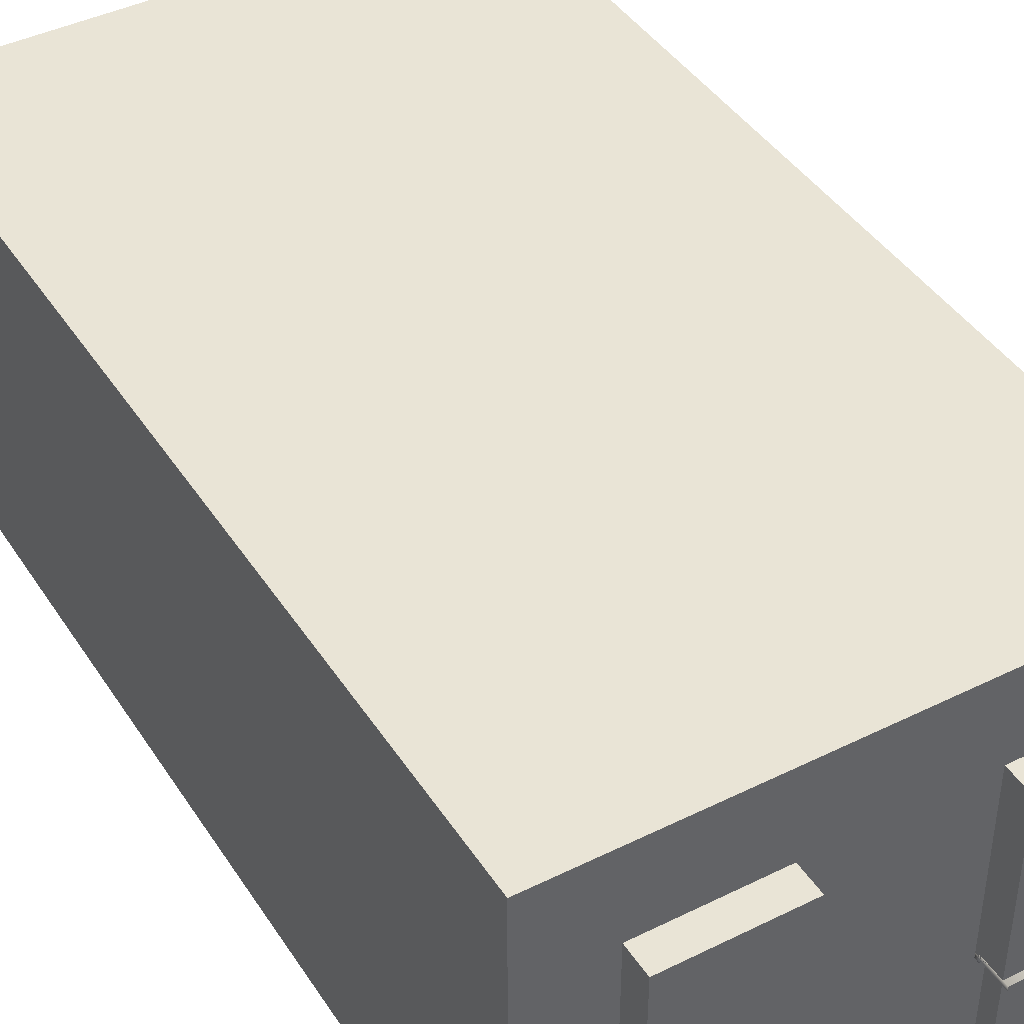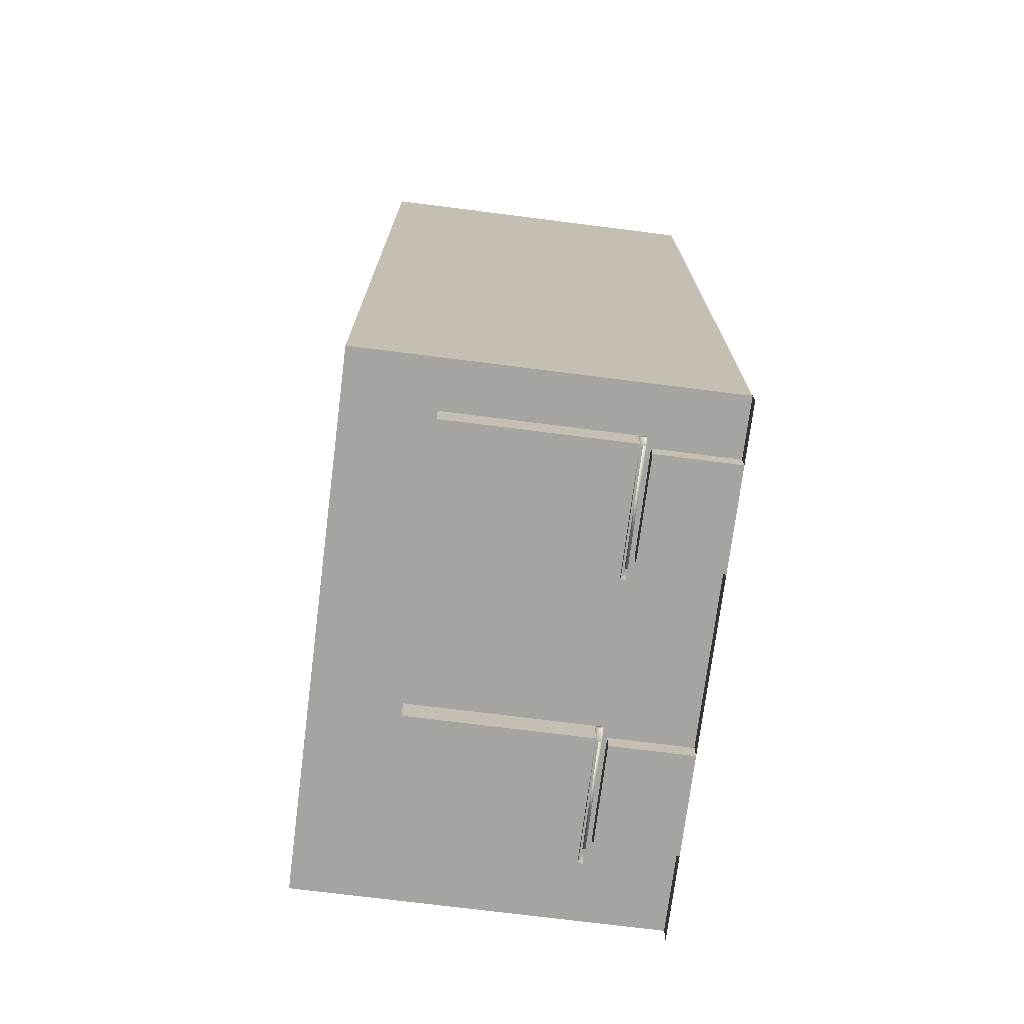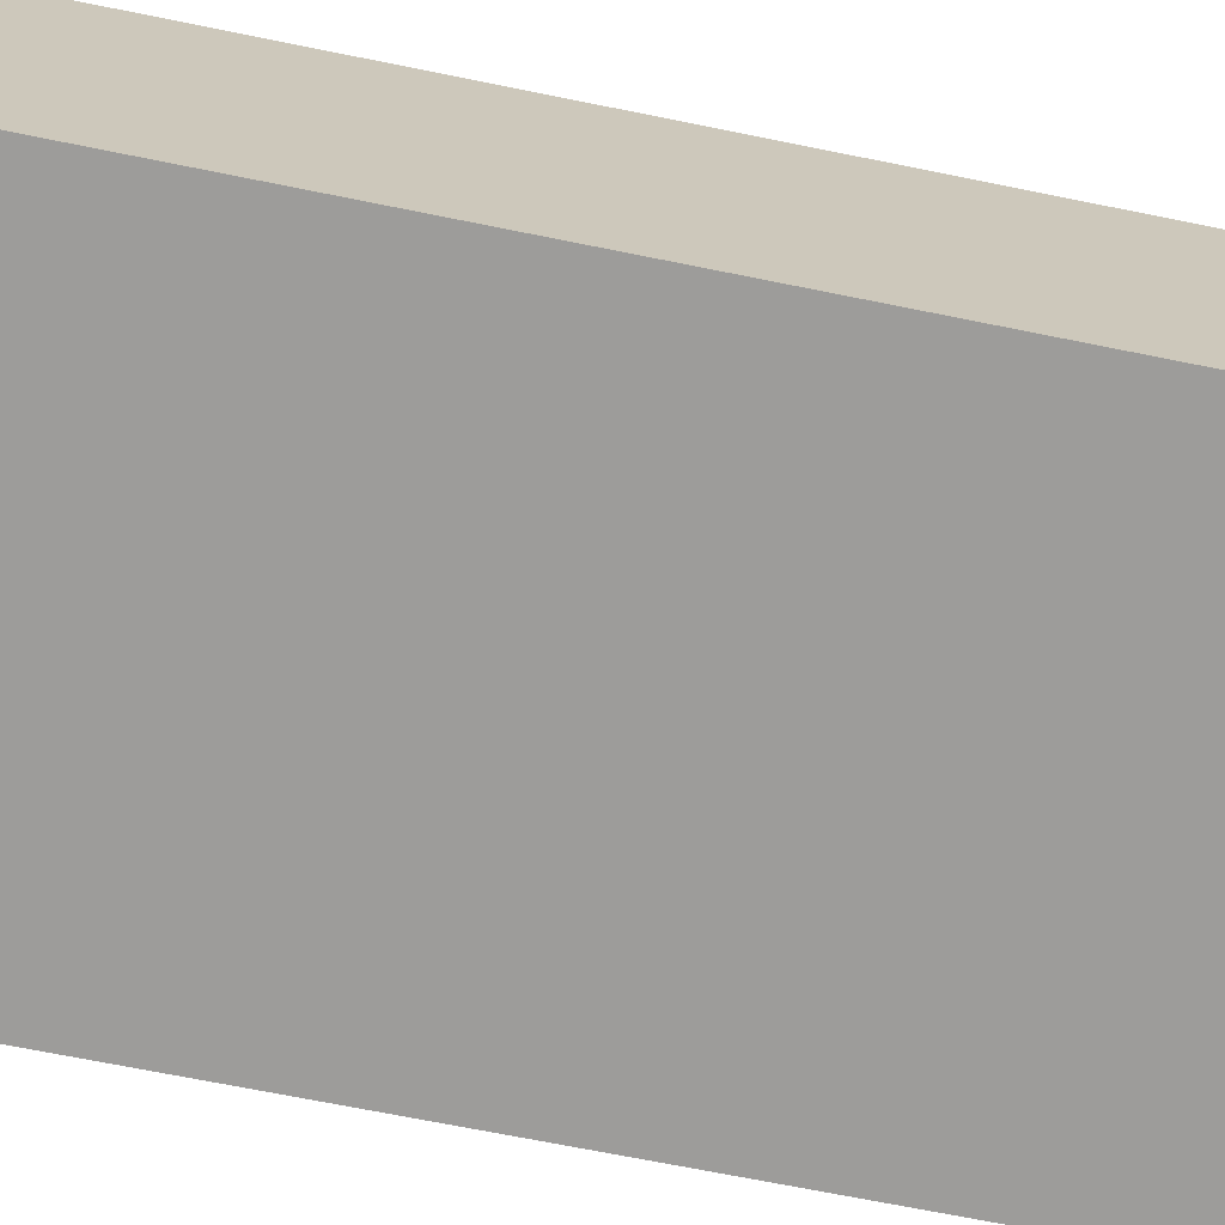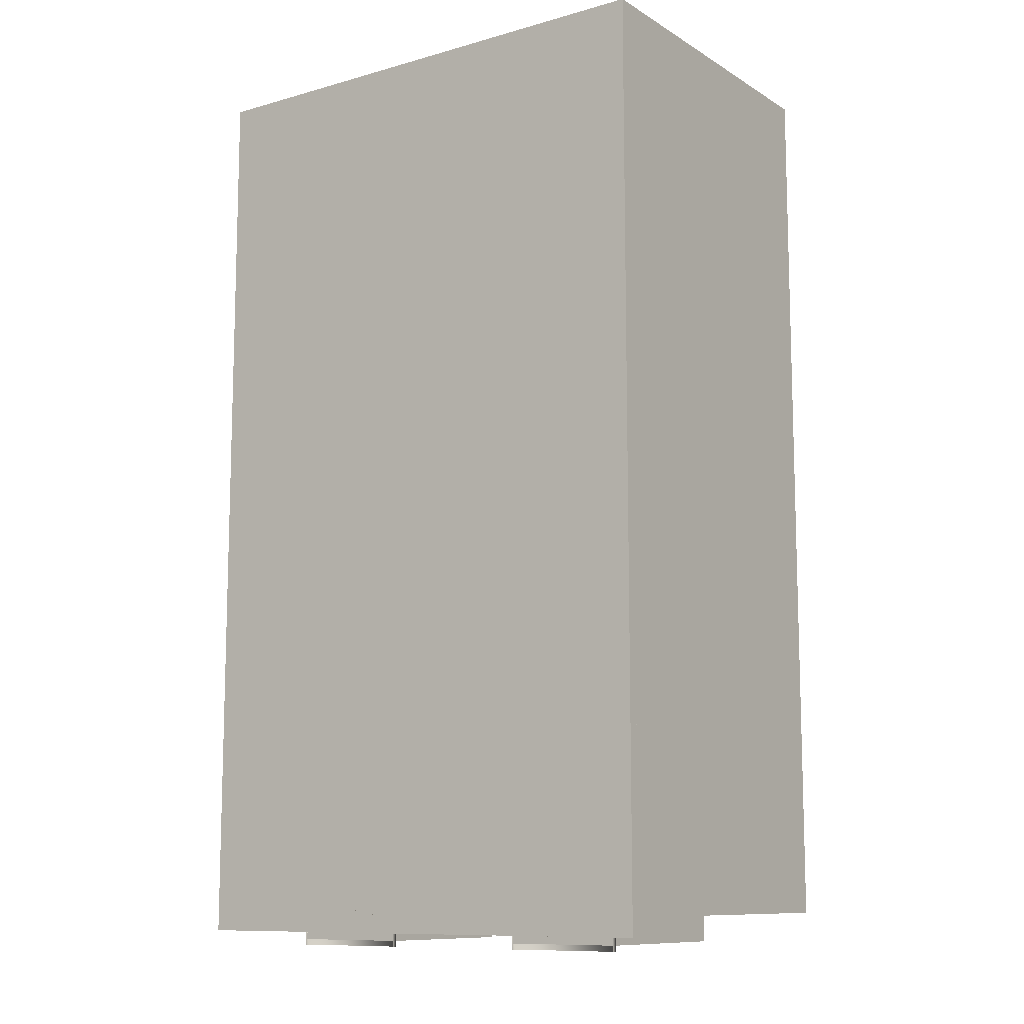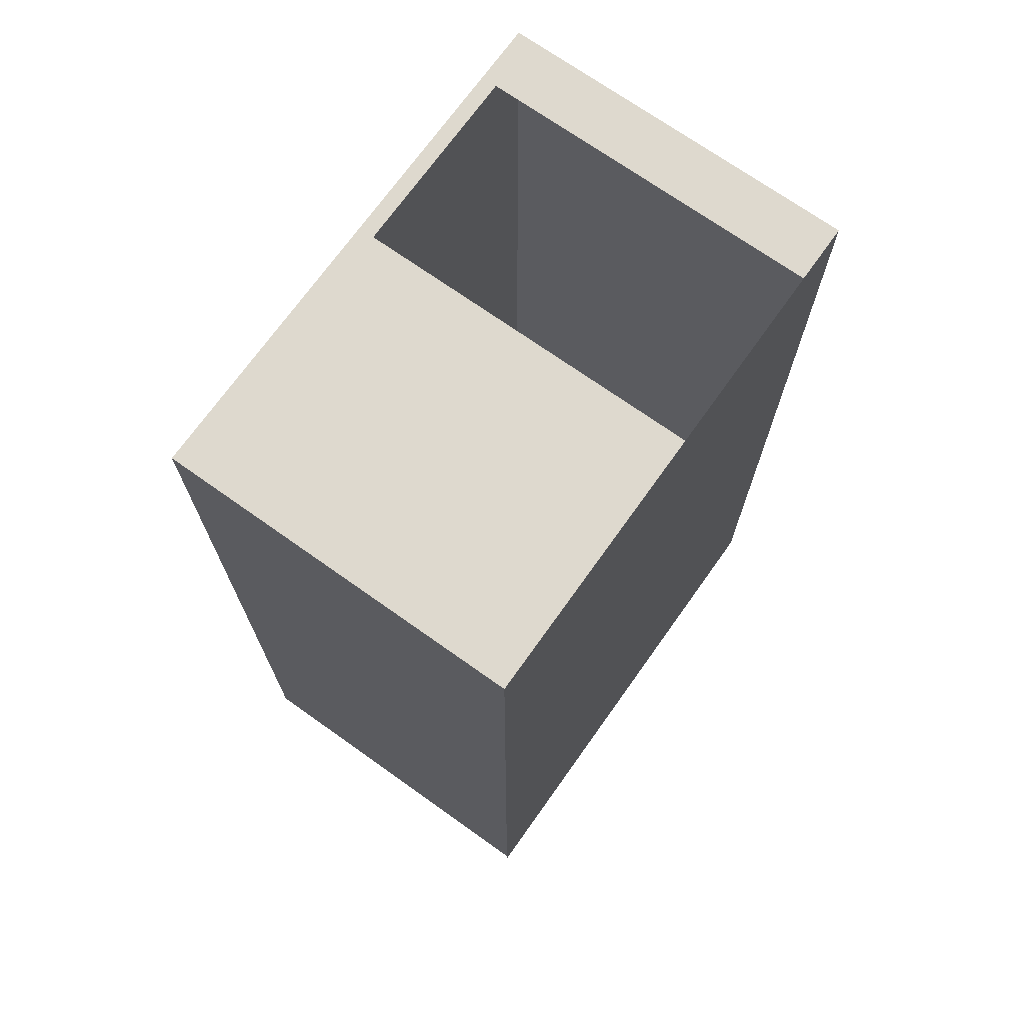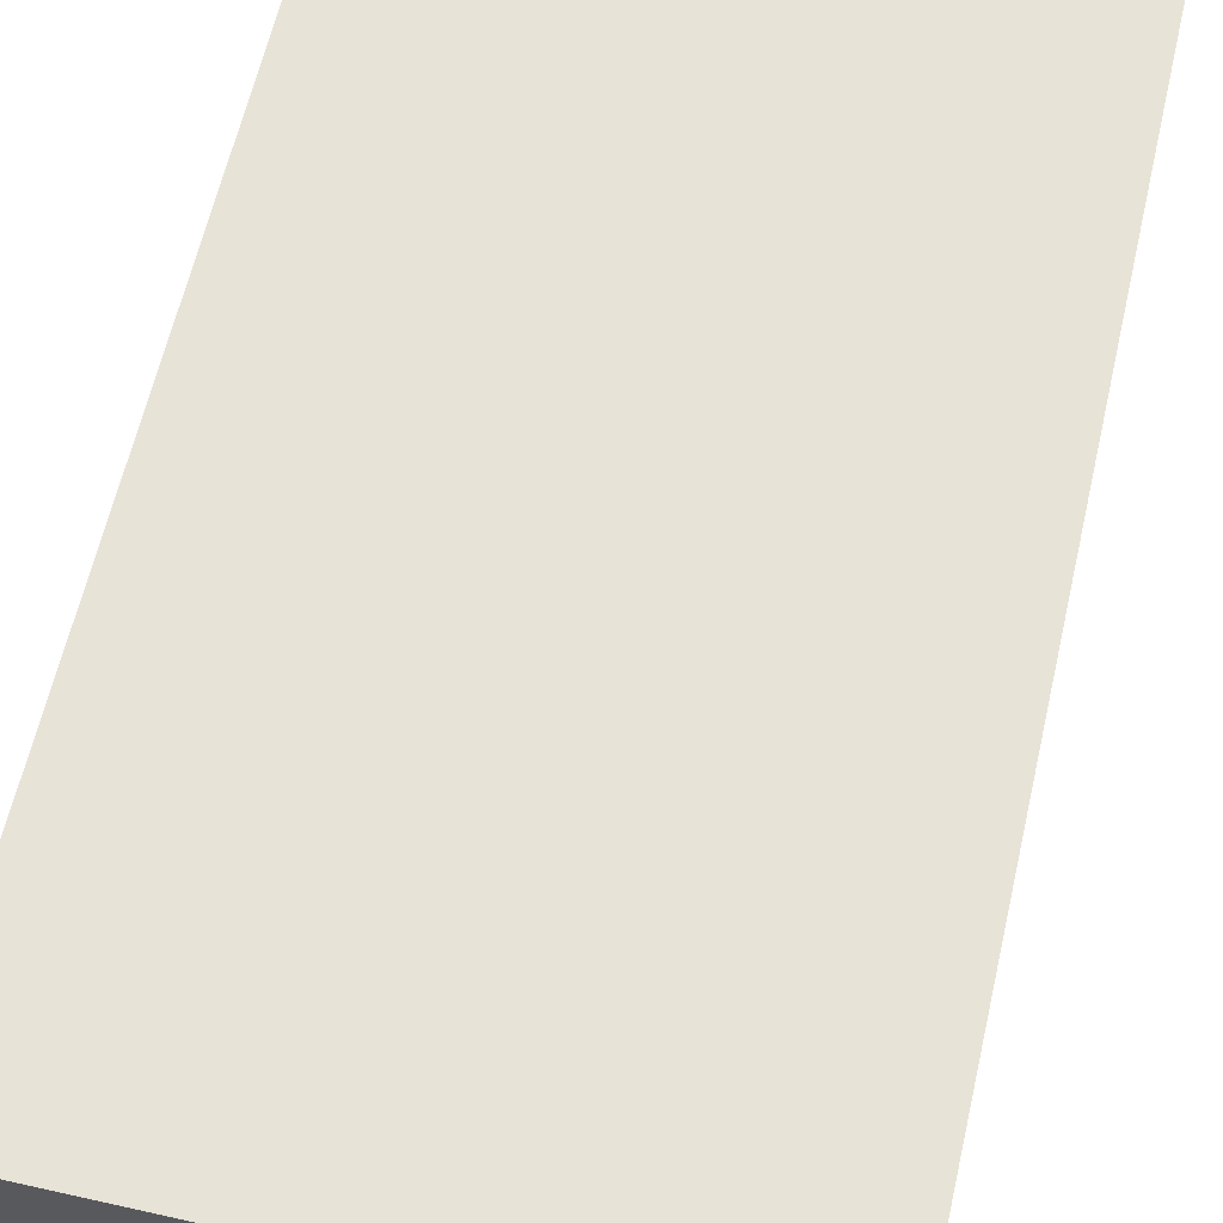
<metadata>
{"format":"obj","ext":"obj","renderer":"f3d","projection":"perspective","resolution":1024,"background":"white","views":[{"elev":42.4,"azim":149.5,"up":"+Y"},{"elev":-73.3,"azim":-97.2,"up":"+Z"},{"elev":-70.2,"azim":78.6,"up":"+Y"},{"elev":-10.6,"azim":35.0,"up":"+Z"},{"elev":71.4,"azim":-54.6,"up":"+Z"},{"elev":62.1,"azim":12.9,"up":"+Y"}]}
</metadata>
<code>
o Plane.009
v 49.41 -1 5.98
v 54.51 -1 5.98
v 49.41 -1 -3.109
v 54.51 -1 -3.109
v 49.41 -1 5.98
v 54.51 -1 5.98
v 49.41 -1 -2.928
v 54.51 -1 -2.928
v 53.94 -1 5.98
v 53.66 -1 -2.928
v 52.67 -1 -2.928
v 52.07 -1 5.98
v 53.94 2.321 5.98
v 52.07 2.321 5.98
v 54.51 2.473 5.98
v 49.41 2.473 5.98
v 53.66 -0.2116 -2.928
v 52.67 -0.2116 -2.928
v 49.41 2.473 -2.928
v 54.51 2.473 -2.928
v 52.57 1.636 -2.928
v 53.76 1.636 -2.928
v 53.76 -0.1108 -3.213
v 52.57 -0.1108 -3.213
v 52.57 1.636 -3.213
v 53.76 1.636 -3.213
v 49.97 -0.2116 -2.928
v 50.96 -0.2116 -2.928
v 49.87 1.636 -2.928
v 51.06 1.636 -2.928
v 51.06 -0.1108 -3.213
v 49.87 -0.1108 -3.213
v 49.87 1.636 -3.213
v 51.06 1.636 -3.213
v 49.97 -1 -2.928
v 50.96 -1 -2.928
v 53.76 -1 -2.928
v 52.57 -1 -2.928
v 53.76 -0.1108 -2.928
v 52.57 -0.1108 -2.928
v 49.87 -0.1108 -2.928
v 51.06 -0.1108 -2.928
v 49.87 -1 -2.928
v 51.06 -1 -2.928
v 53.66 -1 -3.109
v 52.67 -1 -3.109
v 53.66 -0.2116 -3.109
v 52.67 -0.2116 -3.109
v 49.97 -0.2116 -3.109
v 50.96 -0.2116 -3.109
v 49.97 -1 -3.109
v 50.96 -1 -3.109
v 52.75 -0.8089 -2.99
v 52.75 -0.3087 -2.99
v 52.75 -0.8089 -3.109
v 52.75 -0.3087 -3.109
v 53.59 -0.8089 -2.99
v 53.59 -0.3087 -2.99
v 53.59 -0.8089 -3.109
v 53.59 -0.3087 -3.109
v 50.05 -0.8089 -2.99
v 50.05 -0.3087 -2.99
v 50.05 -0.8089 -3.109
v 50.05 -0.3087 -3.109
v 50.88 -0.8089 -2.99
v 50.88 -0.3087 -2.99
v 50.88 -0.8089 -3.109
v 50.88 -0.3087 -3.109
v 54.47 -1 -2.928
v 54.47 -0.8941 -2.928
v 54.47 -1 -2.891
v 54.47 -0.8941 -2.891
v 53.66 -1 -2.928
v 53.66 -0.8941 -2.928
v 53.66 -1 -2.891
v 53.66 -0.8941 -2.891
v 49.41 -0.8941 5.98
v 49.41 -1 5.943
v 49.41 -0.8941 5.943
v 52.07 -0.8941 5.98
v 52.07 -1 5.943
v 52.07 -0.8941 5.943
v 49.45 -1 5.943
v 49.45 -0.8941 5.943
v 49.41 -0.8941 5.943
v 49.45 -1 -2.928
v 49.45 -0.8941 -2.928
v 49.41 -0.8941 -2.928
v 54.51 -0.8941 5.98
v 54.47 -1 5.98
v 54.47 -0.8941 5.98
v 54.51 -0.8941 -2.928
v 54.47 -1 -2.928
v 54.47 -0.8941 -2.928
v 52.67 -1 -2.928
v 52.67 -0.8941 -2.928
v 52.67 -1 -2.891
v 52.67 -0.8941 -2.891
v 50.96 -1 -2.928
v 50.96 -0.8941 -2.928
v 50.96 -1 -2.891
v 50.96 -0.8941 -2.891
v 49.97 -1 -2.928
v 49.97 -0.8941 -2.928
v 49.97 -1 -2.891
v 49.97 -0.8941 -2.891
v 49.41 -0.8941 -2.928
v 49.41 -1 -2.891
v 49.41 -0.8941 -2.891
v 54.47 -1 5.943
v 54.47 -0.8941 5.943
v 54.47 -0.8941 5.98
v 53.94 -1 5.943
v 53.94 -0.8941 5.943
v 53.94 -0.8941 5.98
v 49.87 -0.1326 -3.272
v 49.87 -0.08495 -3.272
v 51.06 -0.1326 -3.272
v 51.06 -0.08495 -3.272
v 49.87 -0.1326 -2.976
v 51.06 -0.1326 -2.976
v 49.87 -0.1624 -2.915
v 51.06 -0.1624 -2.915
v 49.87 -0.1624 -2.976
v 51.06 -0.1624 -2.976
v 49.87 -0.135 -2.915
v 49.87 -0.08495 -2.965
v 49.87 -0.09962 -2.93
v 51.06 -0.08495 -2.965
v 51.06 -0.135 -2.915
v 51.06 -0.09962 -2.93
v 52.57 -0.1326 -3.272
v 52.57 -0.08495 -3.272
v 53.76 -0.1326 -3.272
v 53.76 -0.08495 -3.272
v 52.57 -0.1326 -2.976
v 53.76 -0.1326 -2.976
v 52.57 -0.1624 -2.915
v 53.76 -0.1624 -2.915
v 52.57 -0.1624 -2.976
v 53.76 -0.1624 -2.976
v 52.57 -0.135 -2.915
v 52.57 -0.08495 -2.965
v 52.57 -0.09962 -2.93
v 53.76 -0.08495 -2.965
v 53.76 -0.135 -2.915
v 53.76 -0.09962 -2.93
v 52.49 1.722 -2.891
v 52.49 1.774 -2.891
v 52.49 1.722 -2.928
v 52.49 1.774 -2.928
v 53.83 1.722 -2.891
v 53.83 1.774 -2.891
v 53.83 1.722 -2.928
v 53.83 1.774 -2.928
v 49.79 1.722 -2.882
v 49.79 1.774 -2.882
v 49.79 1.722 -2.928
v 49.79 1.774 -2.928
v 51.14 1.722 -2.882
v 51.14 1.774 -2.882
v 51.14 1.722 -2.928
v 51.14 1.774 -2.928
v 52.51 -0.06963 -2.887
v 52.61 -0.06963 -2.887
v 52.51 1.728 -2.887
v 52.61 1.728 -2.887
v 52.63 -0.06963 -2.887
v 52.73 -0.06963 -2.887
v 52.63 1.728 -2.887
v 52.73 1.728 -2.887
v 52.75 -0.06963 -2.887
v 52.85 -0.06963 -2.887
v 52.75 1.728 -2.887
v 52.85 1.728 -2.887
v 52.87 -0.06963 -2.887
v 52.97 -0.06963 -2.887
v 52.87 1.728 -2.887
v 52.97 1.728 -2.887
v 52.99 -0.06963 -2.887
v 53.09 -0.06963 -2.887
v 52.99 1.728 -2.887
v 53.09 1.728 -2.887
v 53.11 -0.06963 -2.887
v 53.21 -0.06963 -2.887
v 53.11 1.728 -2.887
v 53.21 1.728 -2.887
v 53.23 -0.06963 -2.887
v 53.33 -0.06963 -2.887
v 53.23 1.728 -2.887
v 53.33 1.728 -2.887
v 53.35 -0.06963 -2.887
v 53.45 -0.06963 -2.887
v 53.35 1.728 -2.887
v 53.45 1.728 -2.887
v 53.47 -0.06963 -2.887
v 53.57 -0.06963 -2.887
v 53.47 1.728 -2.887
v 53.57 1.728 -2.887
v 53.59 -0.06963 -2.887
v 53.69 -0.06963 -2.887
v 53.59 1.728 -2.887
v 53.69 1.728 -2.887
v 53.71 -0.06963 -2.887
v 53.81 -0.06963 -2.887
v 53.71 1.728 -2.887
v 53.81 1.728 -2.887
v 49.82 -0.06963 -2.887
v 49.92 -0.06963 -2.887
v 49.82 1.728 -2.887
v 49.92 1.728 -2.887
v 49.94 -0.06963 -2.887
v 50.04 -0.06963 -2.887
v 49.94 1.728 -2.887
v 50.04 1.728 -2.887
v 50.06 -0.06963 -2.887
v 50.16 -0.06963 -2.887
v 50.06 1.728 -2.887
v 50.16 1.728 -2.887
v 50.18 -0.06963 -2.887
v 50.28 -0.06963 -2.887
v 50.18 1.728 -2.887
v 50.28 1.728 -2.887
v 50.3 -0.06963 -2.887
v 50.4 -0.06963 -2.887
v 50.3 1.728 -2.887
v 50.4 1.728 -2.887
v 50.42 -0.06963 -2.887
v 50.52 -0.06963 -2.887
v 50.42 1.728 -2.887
v 50.52 1.728 -2.887
v 50.54 -0.06963 -2.887
v 50.64 -0.06963 -2.887
v 50.54 1.728 -2.887
v 50.64 1.728 -2.887
v 50.66 -0.06963 -2.887
v 50.76 -0.06963 -2.887
v 50.66 1.728 -2.887
v 50.76 1.728 -2.887
v 50.78 -0.06963 -2.887
v 50.88 -0.06963 -2.887
v 50.78 1.728 -2.887
v 50.88 1.728 -2.887
v 50.9 -0.06963 -2.887
v 51 -0.06963 -2.887
v 50.9 1.728 -2.887
v 51 1.728 -2.887
v 51.02 -0.06963 -2.887
v 51.12 -0.06963 -2.887
v 51.02 1.728 -2.887
v 51.12 1.728 -2.887
v 49.87 -0.06963 -2.907
v 49.97 -0.06963 -2.907
v 49.87 1.728 -2.907
v 49.97 1.728 -2.907
v 49.99 -0.06963 -2.907
v 50.09 -0.06963 -2.907
v 49.99 1.728 -2.907
v 50.09 1.728 -2.907
v 50.11 -0.06963 -2.907
v 50.21 -0.06963 -2.907
v 50.11 1.728 -2.907
v 50.21 1.728 -2.907
v 50.23 -0.06963 -2.907
v 50.33 -0.06963 -2.907
v 50.23 1.728 -2.907
v 50.33 1.728 -2.907
v 50.35 -0.06963 -2.907
v 50.45 -0.06963 -2.907
v 50.35 1.728 -2.907
v 50.45 1.728 -2.907
v 50.47 -0.06963 -2.907
v 50.57 -0.06963 -2.907
v 50.47 1.728 -2.907
v 50.57 1.728 -2.907
v 50.59 -0.06963 -2.907
v 50.69 -0.06963 -2.907
v 50.59 1.728 -2.907
v 50.69 1.728 -2.907
v 50.71 -0.06963 -2.907
v 50.81 -0.06963 -2.907
v 50.71 1.728 -2.907
v 50.81 1.728 -2.907
v 50.83 -0.06963 -2.907
v 50.93 -0.06963 -2.907
v 50.83 1.728 -2.907
v 50.93 1.728 -2.907
v 50.95 -0.06963 -2.907
v 51.05 -0.06963 -2.907
v 50.95 1.728 -2.907
v 51.05 1.728 -2.907
v 52.56 -0.06963 -2.907
v 52.66 -0.06963 -2.907
v 52.56 1.728 -2.907
v 52.66 1.728 -2.907
v 52.68 -0.06963 -2.907
v 52.78 -0.06963 -2.907
v 52.68 1.728 -2.907
v 52.78 1.728 -2.907
v 52.8 -0.06963 -2.907
v 52.9 -0.06963 -2.907
v 52.8 1.728 -2.907
v 52.9 1.728 -2.907
v 52.92 -0.06963 -2.907
v 53.02 -0.06963 -2.907
v 52.92 1.728 -2.907
v 53.02 1.728 -2.907
v 53.04 -0.06963 -2.907
v 53.14 -0.06963 -2.907
v 53.04 1.728 -2.907
v 53.14 1.728 -2.907
v 53.16 -0.06963 -2.907
v 53.26 -0.06963 -2.907
v 53.16 1.728 -2.907
v 53.26 1.728 -2.907
v 53.28 -0.06963 -2.907
v 53.38 -0.06963 -2.907
v 53.28 1.728 -2.907
v 53.38 1.728 -2.907
v 53.4 -0.06963 -2.907
v 53.5 -0.06963 -2.907
v 53.4 1.728 -2.907
v 53.5 1.728 -2.907
v 53.52 -0.06963 -2.907
v 53.62 -0.06963 -2.907
v 53.52 1.728 -2.907
v 53.62 1.728 -2.907
v 53.64 -0.06963 -2.907
v 53.74 -0.06963 -2.907
v 53.64 1.728 -2.907
v 53.74 1.728 -2.907
f 1 2 4 3
f 36 28 50 52
f 18 11 46 48
f 6 9 13
f 12 5 14
f 16 15 13 14
f 17 18 48 47
f 37 8 39
f 7 43 41
f 21 22 20
f 30 21 20 19
f 8 6 15 20
f 39 8 20 22
f 5 7 19 16
f 30 19 29
f 19 7 41 29
f 6 13 15
f 14 5 16
f 40 39 23 24
f 21 40 24 25
f 39 22 26 23
f 22 21 25 26
f 24 23 26 25
f 42 40 21 30
f 30 29 33 34
f 29 41 32 33
f 42 30 34 31
f 41 42 31 32
f 31 34 33 32
f 42 44 38 40
f 49 51 52 50
f 17 10 37 39
f 11 18 40 38
f 27 28 42 41
f 18 17 39 40
f 35 27 41 43
f 46 45 47 48
f 28 36 44 42
f 27 35 51 49
f 28 27 49 50
f 10 17 47 45
f 53 54 56 55
f 59 60 58 57
f 57 58 54 53
f 55 59 57 53
f 60 56 54 58
f 61 62 64 63
f 67 68 66 65
f 65 66 62 61
f 63 67 65 61
f 68 64 62 66
f 69 70 72 71
f 71 72 76 75
f 75 76 74 73
f 76 72 70 74
f 78 79 82 81
f 81 82 80 12
f 82 79 77 80
f 86 87 84 83
f 88 85 84 87
f 90 91 94 93
f 94 91 89 92
f 95 96 98 97
f 97 98 102 101
f 101 102 100 99
f 102 98 96 100
f 103 104 106 105
f 105 106 109 108
f 109 106 104 107
f 9 115 114 113
f 113 114 111 110
f 115 112 111 114
f 126 120 124 122
f 120 121 125 124
f 121 130 123 125
f 124 125 123 122
f 119 117 127 129
f 118 119 129 121
f 120 127 117 116
f 126 128 120
f 128 127 120
f 129 131 121
f 131 130 121
f 129 127 128 131
f 131 128 126 130
f 130 126 122 123
f 142 136 140 138
f 136 137 141 140
f 137 146 139 141
f 140 141 139 138
f 135 133 143 145
f 134 135 145 137
f 136 143 133 132
f 142 144 136
f 144 143 136
f 145 147 137
f 147 146 137
f 145 143 144 147
f 147 144 142 146
f 146 142 138 139
f 148 149 151 150
f 154 155 153 152
f 152 153 149 148
f 150 154 152 148
f 155 151 149 153
f 156 157 159 158
f 162 163 161 160
f 160 161 157 156
f 158 162 160 156
f 163 159 157 161
f 164 165 167 166
f 168 169 171 170
f 172 173 175 174
f 176 177 179 178
f 180 181 183 182
f 184 185 187 186
f 188 189 191 190
f 192 193 195 194
f 196 197 199 198
f 200 201 203 202
f 204 205 207 206
f 208 209 211 210
f 212 213 215 214
f 216 217 219 218
f 220 221 223 222
f 224 225 227 226
f 228 229 231 230
f 232 233 235 234
f 236 237 239 238
f 240 241 243 242
f 244 245 247 246
f 248 249 251 250
f 252 253 255 254
f 256 257 259 258
f 260 261 263 262
f 264 265 267 266
f 268 269 271 270
f 272 273 275 274
f 276 277 279 278
f 280 281 283 282
f 284 285 287 286
f 288 289 291 290
f 292 293 295 294
f 296 297 299 298
f 300 301 303 302
f 304 305 307 306
f 308 309 311 310
f 312 313 315 314
f 316 317 319 318
f 320 321 323 322
f 324 325 327 326
f 328 329 331 330
f 16 19 20 15

</code>
